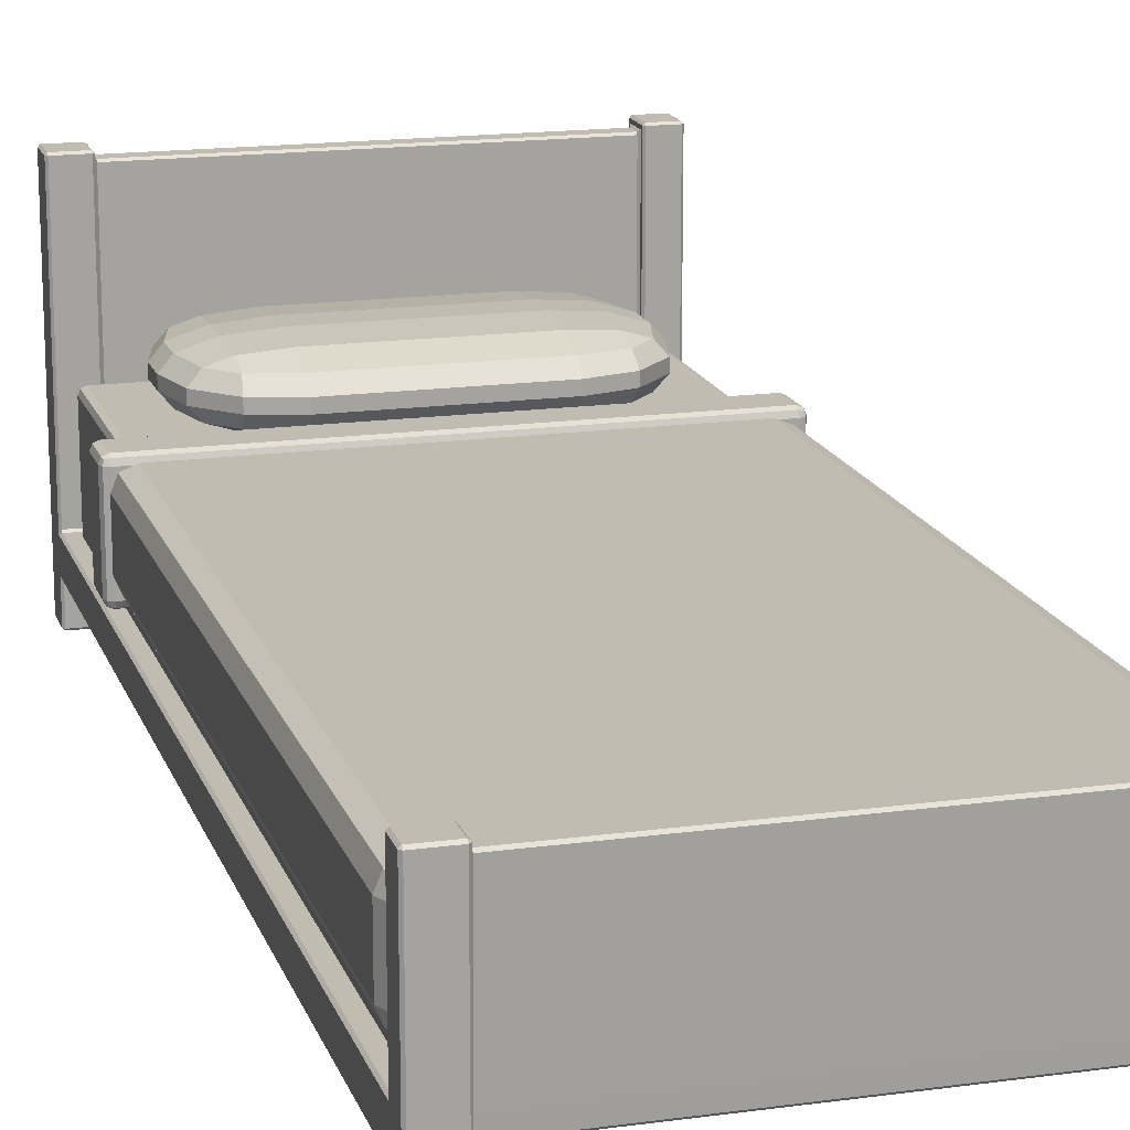
<metadata>
{"format":"obj","ext":"obj","renderer":"f3d","projection":"perspective","resolution":1024,"background":"white","views":[{"elev":16.4,"azim":-15.8,"up":"+Y"}]}
</metadata>
<code>
o Bed_single
v 0.956 0.3933 -3.375
v 0.956 0.6734 -4.319
v 1.842 0.6734 -3.375
v 0.956 0.4307 -3.847
v 1.399 0.4307 -3.375
v 1.38 0.4671 -3.827
v 1.399 0.6734 -4.193
v 0.956 0.5335 -4.193
v 1.38 0.5395 -4.071
v 1.724 0.5335 -3.375
v 1.724 0.6734 -3.847
v 1.609 0.5395 -3.827
v 0.956 0.7956 -4.319
v 0.956 1.076 -3.375
v 1.842 0.7956 -3.375
v 0.956 0.9355 -4.193
v 1.399 0.7956 -4.193
v 1.38 0.9296 -4.071
v 1.399 1.038 -3.375
v 0.956 1.038 -3.847
v 1.38 1.002 -3.827
v 1.724 0.7956 -3.847
v 1.724 0.9355 -3.375
v 1.609 0.9296 -3.827
v 0.956 0.3933 -3.004
v 1.842 0.6734 -3.004
v 0.956 0.6734 -2.06
v 1.399 0.4307 -3.004
v 0.956 0.4307 -2.533
v 1.38 0.4671 -2.553
v 1.724 0.6734 -2.533
v 1.724 0.5335 -3.004
v 1.609 0.5395 -2.553
v 0.956 0.5335 -2.187
v 1.399 0.6734 -2.187
v 1.38 0.5395 -2.309
v 0.956 1.076 -3.004
v 0.956 0.7956 -2.06
v 1.842 0.7956 -3.004
v 0.956 1.038 -2.533
v 1.399 1.038 -3.004
v 1.38 1.002 -2.553
v 1.399 0.7956 -2.187
v 0.956 0.9355 -2.187
v 1.38 0.9296 -2.309
v 1.724 0.9355 -3.004
v 1.724 0.7956 -2.533
v 1.609 0.9296 -2.553
v -0.9692 0.3933 -3.375
v -1.855 0.6734 -3.375
v -0.9692 0.6734 -4.319
v -1.412 0.4307 -3.375
v -0.9692 0.4307 -3.847
v -1.393 0.4671 -3.827
v -1.737 0.6734 -3.847
v -1.737 0.5335 -3.375
v -1.622 0.5395 -3.827
v -0.9692 0.5335 -4.193
v -1.412 0.6734 -4.193
v -1.393 0.5395 -4.071
v -0.9692 1.076 -3.375
v -0.9692 0.7956 -4.319
v -1.855 0.7956 -3.375
v -0.9692 1.038 -3.847
v -1.412 1.038 -3.375
v -1.393 1.002 -3.827
v -1.412 0.7956 -4.193
v -0.9692 0.9355 -4.193
v -1.393 0.9296 -4.071
v -1.737 0.9355 -3.375
v -1.737 0.7956 -3.847
v -1.622 0.9296 -3.827
v -0.9692 0.3933 -3.004
v -0.9692 0.6734 -2.06
v -1.855 0.6734 -3.004
v -0.9692 0.4307 -2.533
v -1.412 0.4307 -3.004
v -1.393 0.4671 -2.553
v -1.412 0.6734 -2.187
v -0.9692 0.5335 -2.187
v -1.393 0.5395 -2.309
v -1.737 0.5335 -3.004
v -1.737 0.6734 -2.533
v -1.622 0.5395 -2.553
v -0.9692 1.076 -3.004
v -1.855 0.7956 -3.004
v -0.9692 0.7956 -2.06
v -1.412 1.038 -3.004
v -0.9692 1.038 -2.533
v -1.393 1.002 -2.553
v -1.737 0.7956 -2.533
v -1.737 0.9355 -3.004
v -1.622 0.9296 -2.553
v -0.9692 0.9355 -2.187
v -1.412 0.7956 -2.187
v -1.393 0.9296 -2.309
v -2.17 -0.7959 5.967
v -2.17 -0.7244 6.039
v -2.241 -0.7244 5.967
v -2.17 -0.7749 6.018
v -2.211 -0.7657 6.008
v -2.22 -0.7244 6.018
v -2.22 -0.7749 5.967
v -2.17 0.3919 6.039
v -2.17 0.4634 5.967
v -2.241 0.3919 5.967
v -2.17 0.4425 6.018
v -2.211 0.4332 6.008
v -2.22 0.4425 5.967
v -2.22 0.3919 6.018
v -2.17 -0.7959 -4.154
v -2.241 -0.7244 -4.154
v -2.17 -0.7244 -4.225
v -2.22 -0.7749 -4.154
v -2.211 -0.7657 -4.195
v -2.22 -0.7244 -4.204
v -2.17 -0.7749 -4.204
v -2.17 0.4634 -4.154
v -2.17 0.3919 -4.225
v -2.241 0.3919 -4.154
v -2.17 0.4425 -4.204
v -2.211 0.4332 -4.195
v -2.22 0.3919 -4.204
v -2.22 0.4425 -4.154
v 2.157 -0.7959 5.967
v 2.228 -0.7244 5.967
v 2.157 -0.7244 6.039
v 2.207 -0.7749 5.967
v 2.198 -0.7657 6.008
v 2.207 -0.7244 6.018
v 2.157 -0.7749 6.018
v 2.157 0.4634 5.967
v 2.157 0.3919 6.039
v 2.228 0.3919 5.967
v 2.157 0.4425 6.018
v 2.198 0.4332 6.008
v 2.207 0.3919 6.018
v 2.207 0.4425 5.967
v 2.157 -0.7959 -4.154
v 2.157 -0.7244 -4.225
v 2.228 -0.7244 -4.154
v 2.157 -0.7749 -4.204
v 2.198 -0.7657 -4.195
v 2.207 -0.7244 -4.204
v 2.207 -0.7749 -4.154
v 2.157 0.4634 -4.154
v 2.228 0.3919 -4.154
v 2.157 0.3919 -4.225
v 2.207 0.4425 -4.154
v 2.198 0.4332 -4.195
v 2.207 0.3919 -4.204
v 2.157 0.4425 -4.204
v -2.231 -0.4263 5.976
v -2.231 -0.2357 6.167
v -2.422 -0.2357 5.976
v -2.231 -0.3705 6.111
v -2.342 -0.3458 6.086
v -2.366 -0.2357 6.111
v -2.366 -0.3705 5.976
v -2.231 0.3355 6.167
v -2.231 0.5262 5.976
v -2.422 0.3355 5.976
v -2.231 0.4703 6.111
v -2.342 0.4456 6.086
v -2.366 0.4703 5.976
v -2.366 0.3355 6.111
v -2.231 -0.4264 -1.683
v -2.422 -0.2357 -1.683
v -2.366 -0.3705 -1.683
v -2.422 0.3355 -1.683
v -2.231 0.5262 -1.683
v -2.366 0.4703 -1.683
v 2.218 -0.4263 5.976
v 2.409 -0.2357 5.976
v 2.218 -0.2357 6.167
v 2.353 -0.3705 5.976
v 2.329 -0.3458 6.086
v 2.353 -0.2357 6.111
v 2.218 -0.3705 6.111
v 2.218 0.5262 5.976
v 2.218 0.3355 6.167
v 2.409 0.3355 5.976
v 2.218 0.4703 6.111
v 2.329 0.4456 6.086
v 2.353 0.3355 6.111
v 2.353 0.4703 5.976
v 2.409 -0.2357 -1.683
v 2.218 -0.4264 -1.683
v 2.353 -0.3705 -1.683
v 2.218 0.5262 -1.683
v 2.409 0.3355 -1.683
v 2.353 0.4703 -1.683
v -2.487 0.5152 -1.734
v -2.411 0.5152 -1.659
v -2.411 0.5909 -1.734
v -2.465 0.5152 -1.681
v -2.455 0.5589 -1.691
v -2.411 0.5687 -1.681
v -2.465 0.5687 -1.734
v -2.487 -0.4154 -1.734
v -2.411 -0.4911 -1.734
v -2.411 -0.4154 -1.659
v -2.465 -0.4689 -1.734
v -2.455 -0.4591 -1.691
v -2.411 -0.4689 -1.681
v -2.465 -0.4154 -1.681
v 2.398 -0.4911 -1.734
v 2.474 -0.4154 -1.734
v 2.398 -0.4154 -1.659
v 2.452 -0.4689 -1.734
v 2.442 -0.4591 -1.691
v 2.452 -0.4154 -1.681
v 2.398 -0.4689 -1.681
v 2.398 0.5909 -1.734
v 2.398 0.5152 -1.659
v 2.474 0.5152 -1.734
v 2.398 0.5687 -1.681
v 2.442 0.5589 -1.691
v 2.452 0.5152 -1.681
v 2.452 0.5687 -1.734
v -2.487 0.5152 -2.097
v -2.411 0.5909 -2.097
v -2.411 0.5152 -2.173
v -2.465 0.5687 -2.097
v -2.455 0.5589 -2.141
v -2.411 0.5687 -2.15
v -2.465 0.5152 -2.15
v -2.487 -0.4154 -2.097
v -2.411 -0.4154 -2.173
v -2.411 -0.4911 -2.097
v -2.465 -0.4154 -2.15
v -2.455 -0.4591 -2.141
v -2.411 -0.4689 -2.15
v -2.465 -0.4689 -2.097
v 2.398 -0.4911 -2.097
v 2.398 -0.4154 -2.173
v 2.474 -0.4154 -2.097
v 2.398 -0.4689 -2.15
v 2.442 -0.4591 -2.141
v 2.452 -0.4154 -2.15
v 2.452 -0.4689 -2.097
v 2.398 0.5909 -2.097
v 2.474 0.5152 -2.097
v 2.398 0.5152 -2.173
v 2.452 0.5687 -2.097
v 2.442 0.5589 -2.141
v 2.452 0.5152 -2.15
v 2.398 0.5687 -2.15
v -2.392 -1.021 6.395
v -2.371 -1.021 6.416
v -2.371 -0.6634 6.416
v -2.392 -0.6634 6.395
v -2.371 -1.021 -4.682
v -2.392 -1.021 -4.66
v -2.392 -0.6634 -4.66
v -2.371 -0.6634 -4.682
v 2.358 -1.021 6.416
v 2.379 -1.021 6.395
v 2.379 -0.6634 6.395
v 2.358 -0.6634 6.416
v 2.379 -1.021 -4.66
v 2.358 -1.021 -4.682
v 2.358 -0.6634 -4.682
v 2.379 -0.6634 -4.66
v -2.371 -1.021 6.093
v -2.371 -1.042 6.114
v -2.392 -0.9997 6.136
v -2.371 -0.6634 6.093
v -2.392 -0.6846 6.136
v -2.371 -0.6422 6.114
v 2.358 -1.021 6.093
v 2.379 -0.9997 6.136
v 2.358 -1.042 6.114
v 2.358 -0.6634 6.093
v 2.358 -0.6422 6.114
v 2.379 -0.6846 6.136
v -2.371 -0.6634 -4.277
v -2.371 -0.6422 -4.298
v -2.392 -0.6846 -4.32
v 2.358 -1.021 -4.277
v 2.358 -1.042 -4.298
v 2.379 -0.9997 -4.32
v -2.392 -0.9997 -4.32
v -2.371 -1.042 -4.298
v -2.371 -1.021 -4.277
v 2.358 -0.6634 -4.277
v 2.379 -0.6846 -4.32
v 2.358 -0.6422 -4.298
v -2.371 2.146 -4.32
v -2.392 2.125 -4.32
v -2.371 2.125 -4.298
v -2.371 2.146 -4.66
v -2.371 2.125 -4.682
v -2.392 2.125 -4.66
v 2.358 2.125 -4.682
v 2.358 2.146 -4.66
v 2.379 2.125 -4.66
v 2.379 0.7187 6.136
v 2.358 0.7187 6.114
v 2.358 0.7399 6.136
v 2.358 0.7399 6.395
v 2.358 0.7187 6.416
v 2.379 0.7187 6.395
v -2.371 0.7187 6.416
v -2.371 0.7399 6.395
v -2.392 0.7187 6.395
v -2.371 0.7399 6.136
v -2.371 0.7187 6.114
v -2.392 0.7187 6.136
v 2.379 2.125 -4.32
v 2.358 2.146 -4.32
v 2.358 2.125 -4.298
v -2.03 -1.021 -4.66
v -2.051 -1.021 -4.682
v -2.03 -0.6634 -4.66
v -2.051 -0.6634 -4.682
v -2.051 -1.021 6.416
v -2.03 -1.021 6.395
v -2.051 -0.6634 6.416
v -2.03 -0.6634 6.395
v -2.051 -0.6634 6.093
v -2.051 -0.6422 6.114
v -2.03 -0.6846 6.136
v -2.051 -1.042 6.114
v -2.051 -1.021 6.093
v -2.03 -0.9997 6.136
v -2.051 -1.042 -4.298
v -2.03 -0.9997 -4.32
v -2.051 -1.021 -4.277
v -2.051 -0.6422 -4.298
v -2.051 -0.6634 -4.277
v -2.03 -0.6846 -4.32
v -2.051 2.146 -4.66
v -2.03 2.125 -4.66
v -2.051 2.125 -4.682
v -2.051 0.7399 6.395
v -2.051 0.7187 6.416
v -2.03 0.7187 6.395
v -2.051 0.7399 6.136
v -2.03 0.7187 6.136
v -2.051 0.7187 6.114
v -2.051 2.125 -4.298
v -2.03 2.125 -4.32
v -2.051 2.146 -4.32
v 2.08 -0.6634 -4.682
v 2.059 -0.6634 -4.66
v 2.059 -1.021 6.395
v 2.08 -1.021 6.416
v 2.08 -0.6422 6.114
v 2.08 -0.6634 6.093
v 2.059 -0.6846 6.136
v 2.08 -0.6422 -4.298
v 2.059 -0.6846 -4.32
v 2.08 -0.6634 -4.277
v 2.08 2.125 -4.682
v 2.059 2.125 -4.66
v 2.08 2.146 -4.66
v 2.08 0.7187 6.114
v 2.059 0.7187 6.136
v 2.08 0.7399 6.136
v 2.08 2.125 -4.298
v 2.08 2.146 -4.32
v 2.059 2.125 -4.32
v 2.08 -1.021 -4.682
v 2.059 -1.021 -4.66
v 2.08 -0.6634 6.416
v 2.059 -0.6634 6.395
v 2.08 -1.042 6.114
v 2.059 -0.9997 6.136
v 2.08 -1.021 6.093
v 2.08 -1.042 -4.298
v 2.08 -1.021 -4.277
v 2.059 -0.9997 -4.32
v 2.08 0.7187 6.416
v 2.08 0.7399 6.395
v 2.059 0.7187 6.395
v 2.037 -0.886 -4.568
v 2.059 -0.9284 -4.589
v 2.037 -0.9072 -4.547
v -2.009 -0.886 -4.568
v -2.009 -0.9072 -4.547
v -2.03 -0.9284 -4.589
v 2.059 -0.6634 6.323
v 2.037 -0.6634 6.303
v -2.03 -0.6634 6.323
v -2.009 -0.6634 6.303
v 2.059 -0.9284 6.114
v 2.037 -0.9072 6.114
v -2.009 -0.9072 6.114
v -2.03 -0.9284 6.114
v 2.059 -0.9284 -4.298
v 2.037 -0.9072 -4.298
v -2.009 -0.9072 -4.298
v -2.03 -0.9284 -4.298
v 2.037 0.6383 6.335
v 2.059 0.6809 6.357
v 2.037 0.6595 6.315
v -2.009 0.6595 6.315
v -2.03 0.6809 6.357
v -2.009 0.6383 6.335
v -2.009 -0.6634 -4.568
v -2.03 -0.6634 -4.589
v -2.03 2.087 -4.623
v -2.009 2.065 -4.58
v -2.009 2.044 -4.601
v -2.009 -0.7226 6.195
v -2.009 -0.7438 6.174
v -2.03 -0.7224 6.173
v -2.009 0.6383 6.195
v -2.03 0.6809 6.173
v -2.009 0.6595 6.216
v -2.03 2.087 -4.357
v -2.009 2.044 -4.379
v -2.009 2.065 -4.4
v -2.009 -0.7438 -4.358
v -2.009 -0.7226 -4.379
v -2.03 -0.7224 -4.357
v -2.009 -0.9017 6.272
v -2.009 -0.8798 6.294
v -2.03 -0.9214 6.313
v 2.059 -0.6634 -4.589
v 2.037 -0.6634 -4.568
v 2.037 -0.9017 6.272
v 2.059 -0.9214 6.313
v 2.037 -0.8798 6.294
v 2.037 -0.7226 6.195
v 2.059 -0.7224 6.173
v 2.037 -0.7438 6.174
v 2.037 -0.7226 -4.379
v 2.037 -0.7438 -4.358
v 2.059 -0.7224 -4.357
v 2.037 2.044 -4.601
v 2.037 2.065 -4.58
v 2.059 2.087 -4.623
v 2.037 0.6383 6.195
v 2.037 0.6595 6.216
v 2.059 0.6809 6.173
v 2.037 2.044 -4.379
v 2.059 2.087 -4.357
v 2.037 2.065 -4.4
v -2.392 -1.402 6.136
v -2.371 -1.402 6.114
v -2.371 -1.424 6.136
v -2.392 -1.402 6.395
v -2.371 -1.424 6.395
v -2.371 -1.402 6.416
v -2.051 -1.402 -4.682
v -2.03 -1.402 -4.66
v -2.051 -1.424 -4.66
v -2.371 -1.402 -4.682
v -2.371 -1.424 -4.66
v -2.392 -1.402 -4.66
v 2.379 -1.402 -4.32
v 2.358 -1.402 -4.298
v 2.358 -1.424 -4.32
v 2.379 -1.402 -4.66
v 2.358 -1.424 -4.66
v 2.358 -1.402 -4.682
v 2.08 -1.402 6.416
v 2.059 -1.402 6.395
v 2.08 -1.424 6.395
v 2.358 -1.402 6.416
v 2.358 -1.424 6.395
v 2.379 -1.402 6.395
v 2.379 -1.402 6.136
v 2.358 -1.424 6.136
v 2.358 -1.402 6.114
v -2.051 -1.402 6.114
v -2.03 -1.402 6.136
v -2.051 -1.424 6.136
v -2.392 -1.402 -4.32
v -2.371 -1.424 -4.32
v -2.371 -1.402 -4.298
v -2.051 -1.402 -4.298
v -2.051 -1.424 -4.32
v -2.03 -1.402 -4.32
v -2.051 -1.402 6.416
v -2.051 -1.424 6.395
v -2.03 -1.402 6.395
v 2.08 -1.402 -4.682
v 2.08 -1.424 -4.66
v 2.059 -1.402 -4.66
v 2.08 -1.402 6.114
v 2.08 -1.424 6.136
v 2.059 -1.402 6.136
v 2.08 -1.402 -4.298
v 2.059 -1.402 -4.32
v 2.08 -1.424 -4.32
f 51 62 13 2
f 75 86 63 50
f 85 37 14 61
f 3 15 39 26
f 27 38 87 74
f 1 4 6 5
f 4 8 9 6
f 2 7 9 8
f 7 11 12 9
f 3 10 12 11
f 10 5 6 12
f 6 9 12
f 13 16 18 17
f 16 20 21 18
f 14 19 21 20
f 19 23 24 21
f 15 22 24 23
f 22 17 18 24
f 18 21 24
f 25 28 30 29
f 28 32 33 30
f 26 31 33 32
f 31 35 36 33
f 27 34 36 35
f 34 29 30 36
f 30 33 36
f 37 40 42 41
f 40 44 45 42
f 38 43 45 44
f 43 47 48 45
f 39 46 48 47
f 46 41 42 48
f 42 45 48
f 49 52 54 53
f 52 56 57 54
f 50 55 57 56
f 55 59 60 57
f 51 58 60 59
f 58 53 54 60
f 54 57 60
f 61 64 66 65
f 64 68 69 66
f 62 67 69 68
f 67 71 72 69
f 63 70 72 71
f 70 65 66 72
f 66 69 72
f 73 76 78 77
f 76 80 81 78
f 74 79 81 80
f 79 83 84 81
f 75 82 84 83
f 82 77 78 84
f 78 81 84
f 85 88 90 89
f 88 92 93 90
f 86 91 93 92
f 91 95 96 93
f 87 94 96 95
f 94 89 90 96
f 90 93 96
f 25 1 5 28
f 28 5 10 32
f 32 10 3 26
f 2 13 17 7
f 7 17 22 11
f 11 22 15 3
f 14 37 41 19
f 19 41 46 23
f 23 46 39 15
f 38 27 35 43
f 43 35 31 47
f 47 31 26 39
f 73 25 29 76
f 76 29 34 80
f 80 34 27 74
f 37 85 89 40
f 40 89 94 44
f 44 94 87 38
f 86 75 83 91
f 91 83 79 95
f 95 79 74 87
f 49 73 77 52
f 52 77 82 56
f 56 82 75 50
f 85 61 65 88
f 88 65 70 92
f 92 70 63 86
f 62 51 59 67
f 67 59 55 71
f 71 55 50 63
f 1 49 53 4
f 4 53 58 8
f 8 58 51 2
f 61 14 20 64
f 64 20 16 68
f 68 16 13 62
f 25 73 49 1
f 127 133 104 98
f 141 147 134 126
f 146 118 105 132
f 99 106 120 112
f 113 119 148 140
f 97 100 101 103
f 98 102 101 100
f 99 103 101 102
f 104 107 108 110
f 105 109 108 107
f 106 110 108 109
f 111 114 115 117
f 112 116 115 114
f 113 117 115 116
f 118 121 122 124
f 119 123 122 121
f 120 124 122 123
f 125 128 129 131
f 126 130 129 128
f 127 131 129 130
f 132 135 136 138
f 133 137 136 135
f 134 138 136 137
f 139 142 143 145
f 140 144 143 142
f 141 145 143 144
f 146 149 150 152
f 147 151 150 149
f 148 152 150 151
f 111 97 103 114
f 114 103 99 112
f 98 104 110 102
f 102 110 106 99
f 105 118 124 109
f 109 124 120 106
f 119 113 116 123
f 123 116 112 120
f 139 111 117 142
f 142 117 113 140
f 118 146 152 121
f 121 152 148 119
f 147 141 144 151
f 151 144 140 148
f 125 139 145 128
f 128 145 141 126
f 146 132 138 149
f 149 138 134 147
f 133 127 130 137
f 137 130 126 134
f 97 125 131 100
f 100 131 127 98
f 132 105 107 135
f 135 107 104 133
f 111 139 125 97
f 175 181 160 154
f 190 171 161 180
f 155 162 170 168
f 187 191 182 174
f 153 156 157 159
f 154 158 157 156
f 155 159 157 158
f 160 163 164 166
f 161 165 164 163
f 162 166 164 165
f 173 176 177 179
f 174 178 177 176
f 175 179 177 178
f 180 183 184 186
f 181 185 184 183
f 182 186 184 185
f 167 153 159 169
f 169 159 155 168
f 154 160 166 158
f 158 166 162 155
f 161 171 172 165
f 165 172 170 162
f 173 188 189 176
f 176 189 187 174
f 190 180 186 192
f 192 186 182 191
f 181 175 178 185
f 185 178 174 182
f 153 173 179 156
f 156 179 175 154
f 180 161 163 183
f 183 163 160 181
f 167 188 173 153
f 229 223 244 236
f 216 208 237 243
f 200 193 221 228
f 207 201 230 235
f 195 214 242 222
f 193 196 197 199
f 194 198 197 196
f 195 199 197 198
f 200 203 204 206
f 201 205 204 203
f 202 206 204 205
f 207 210 211 213
f 208 212 211 210
f 209 213 211 212
f 214 217 218 220
f 215 219 218 217
f 216 220 218 219
f 221 224 225 227
f 222 226 225 224
f 223 227 225 226
f 228 231 232 234
f 229 233 232 231
f 230 234 232 233
f 235 238 239 241
f 236 240 239 238
f 237 241 239 240
f 242 245 246 248
f 243 247 246 245
f 244 248 246 247
f 193 200 206 196
f 196 206 202 194
f 209 202 205 213
f 213 205 201 207
f 194 215 217 198
f 198 217 214 195
f 215 209 212 219
f 219 212 208 216
f 223 229 231 227
f 227 231 228 221
f 235 230 233 238
f 238 233 229 236
f 222 242 248 226
f 226 248 244 223
f 243 237 240 247
f 247 240 236 244
f 207 235 241 210
f 210 241 237 208
f 242 214 220 245
f 245 220 216 243
f 200 228 234 203
f 203 234 230 201
f 221 193 199 224
f 224 199 195 222
f 215 194 202 209
f 283 254 452 471
f 364 262 458 480
f 272 258 464 465
f 317 250 446 477
f 251 319 337 304
f 333 292 289 344
f 322 270 308 341
f 368 273 467 483
f 372 280 271 370
f 317 319 251 250
f 261 282 453 456
f 351 353 431 427
f 366 260 302 374
f 331 277 268 321
f 313 315 402 382 394 328
f 296 357 362 311
f 253 256 316 314
f 316 256 293 335
f 261 264 287 282
f 282 287 276 272
f 257 260 366 348
f 285 329 325 265
f 326 328 394 390
f 365 373 391 378 421 346
f 269 252 306 309
f 343 332 417 412
f 353 363 439 431
f 263 345 355 295
f 266 324 468 442
f 281 371 486 454
f 249 252 269 267
f 347 367 383 424 387 369
f 253 314 447 450
f 257 348 459 462
f 275 349 358 299
f 339 307 305 336
f 300 360 375 301
f 278 330 342 291
f 287 264 297 310
f 376 359 437 396
f 356 346 421 434
f 373 365 482 487
f 363 356 434 439
f 433 404 414 440
f 430 415 407 428
f 426 406 409 435
f 422 401 405 432
f 416 429 438 413
f 389 388 423 418
f 425 384 386 419
f 386 384 395 400
f 436 411 398 397
f 443 470 478 445
f 393 392 388 389
f 381 379 392 393
f 320 318 326 390 420 385
f 373 369 387 391
f 334 343 412 403
f 332 323 408 417
f 347 369 485 460
f 323 340 410 408
f 380 401 422 377
f 359 351 427 437
f 340 338 399 410
f 484 466 463 461
f 481 457 455 488
f 451 449 475 472
f 315 334 403 402
f 267 269 279 283
f 272 276 259 258
f 352 288 312 361
f 286 354 350 274
f 327 284 473 474
f 283 279 255 254
f 367 376 396 383
f 338 320 385 399
f 259 276 298 303
f 364 345 263 262
f 255 279 290 294
f 326 318 479 469
f 313 328 476 448
f 265 266 267
f 268 269 270
f 271 272 273
f 274 275 276
f 277 278 279
f 280 281 282
f 283 284 285
f 286 287 288
f 289 290 291
f 292 293 294
f 295 296 297
f 298 299 300
f 301 302 303
f 304 305 306
f 307 308 309
f 310 311 312
f 321 322 323
f 324 325 326
f 327 328 329
f 330 331 332
f 333 334 335
f 336 337 338
f 339 340 341
f 342 343 344
f 349 350 351
f 352 353 354
f 355 356 357
f 358 359 360
f 361 362 363
f 368 369 370
f 371 372 373
f 374 375 376
f 377 378 379
f 380 381 382
f 395 396 397
f 398 399 400
f 403 404 405
f 406 407 408
f 409 410 411
f 412 413 414
f 415 416 417
f 418 419 420
f 423 424 425
f 426 427 428
f 429 430 431
f 432 433 434
f 435 436 437
f 438 439 440
f 441 442 443
f 444 445 446
f 447 448 449
f 450 451 452
f 453 454 455
f 456 457 458
f 459 460 461
f 462 463 464
f 465 466 467
f 468 469 470
f 471 472 473
f 474 475 476
f 477 478 479
f 480 481 482
f 483 484 485
f 486 487 488
f 250 251 252 249
f 256 253 254 255
f 264 261 262 263
f 260 257 258 259
f 285 265 267 283
f 286 274 276 287
f 349 275 274 350
f 324 266 265 325
f 268 277 279 269
f 271 280 282 272
f 329 285 284 327
f 354 286 288 352
f 289 292 294 290
f 357 296 295 355
f 300 301 303 298
f 336 305 304 337
f 305 307 309 306
f 360 300 299 358
f 296 311 310 297
f 361 312 311 362
f 275 299 298 276
f 302 260 259 303
f 287 310 312 288
f 290 279 278 291
f 251 304 306 252
f 308 270 269 309
f 293 256 255 294
f 297 264 263 295
f 270 322 321 268
f 277 331 330 278
f 292 333 335 293
f 307 339 341 308
f 291 342 344 289
f 316 335 334 315
f 322 341 340 323
f 320 338 337 319
f 333 344 343 334
f 339 336 338 340
f 328 326 325 329
f 331 321 323 332
f 332 343 342 330
f 319 317 318 320
f 315 313 314 316
f 273 368 370 271
f 280 372 371 281
f 301 375 374 302
f 367 347 348 366
f 353 351 350 354
f 359 376 375 360
f 356 363 362 357
f 351 359 358 349
f 346 356 355 345
f 366 374 376 367
f 372 370 369 373
f 352 361 363 353
f 345 364 365 346
f 379 381 380 377
f 397 398 400 395
f 402 403 405 401
f 408 410 409 406
f 386 400 399 385
f 403 412 414 404
f 410 399 398 411
f 381 393 394 382
f 393 389 390 394
f 417 408 407 415
f 416 413 412 417
f 389 418 420 390
f 385 420 419 386
f 401 380 382 402
f 418 423 425 419
f 406 426 428 407
f 415 430 429 416
f 404 433 432 405
f 411 436 435 409
f 413 438 440 414
f 384 425 424 383
f 430 428 427 431
f 436 397 396 437
f 433 440 439 434
f 426 435 437 427
f 422 432 434 421
f 383 396 395 384
f 378 391 392 379
f 391 387 388 392
f 431 439 438 429
f 387 424 423 388
f 421 378 377 422
f 443 445 444 441
f 449 451 450 447
f 455 457 456 453
f 461 463 462 459
f 463 466 465 464
f 470 443 442 468
f 451 472 471 452
f 474 473 472 475
f 445 478 477 446
f 448 476 475 449
f 469 479 478 470
f 457 481 480 458
f 466 484 483 467
f 454 486 488 455
f 481 488 487 482
f 484 461 460 485
f 266 442 441 267
f 446 250 249 444
f 261 456 458 262
f 482 365 364 480
f 368 483 485 369
f 459 348 347 460
f 479 318 317 477
f 327 474 476 328
f 447 314 313 448
f 326 469 468 324
f 464 258 257 462
f 283 471 473 284
f 272 465 467 273
f 373 487 486 371
f 453 282 281 454
f 452 254 253 450
f 249 267 441 444

</code>
